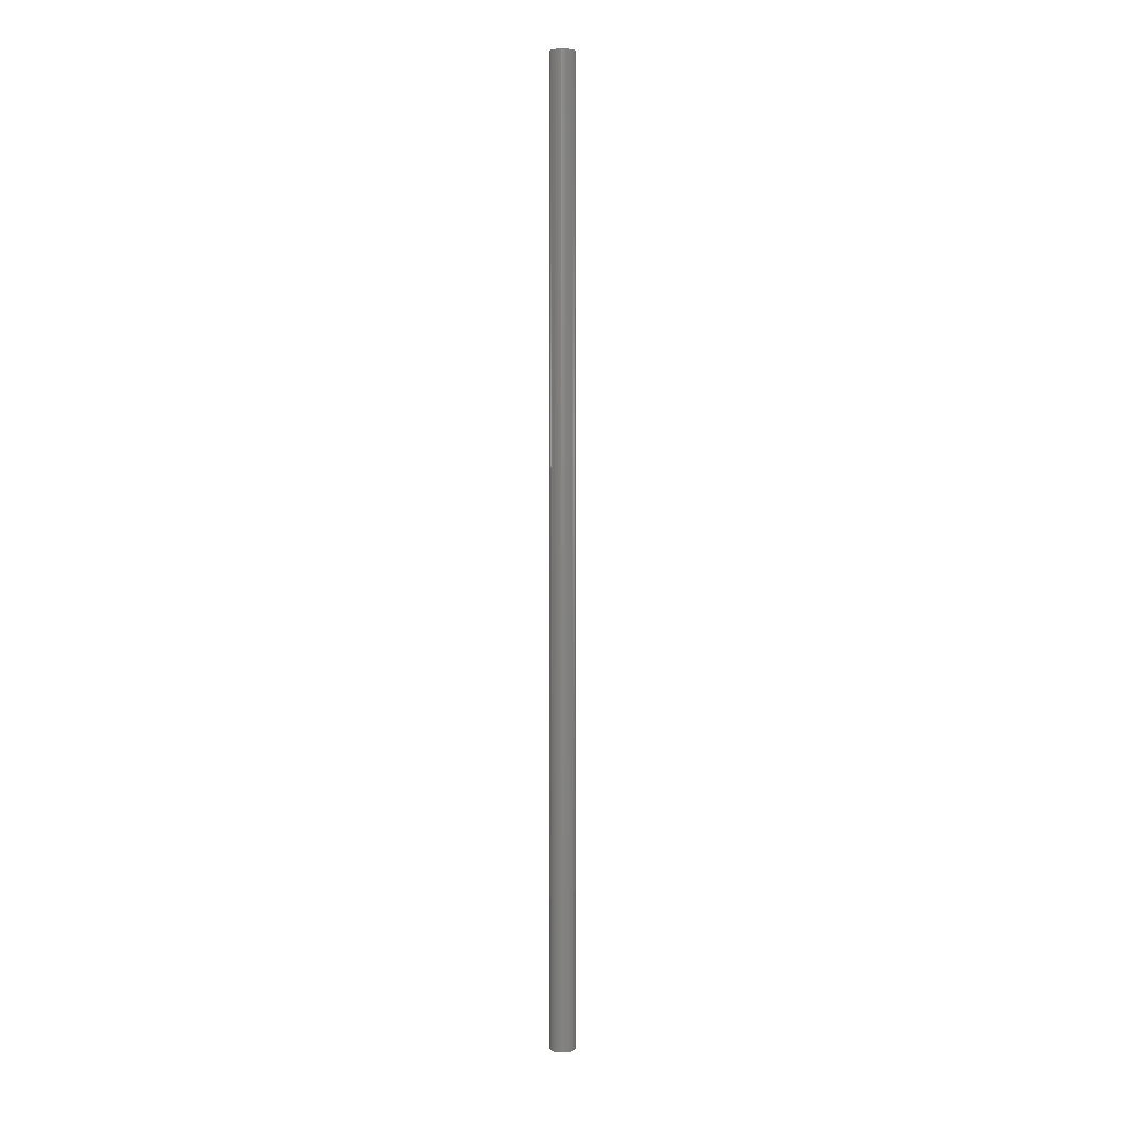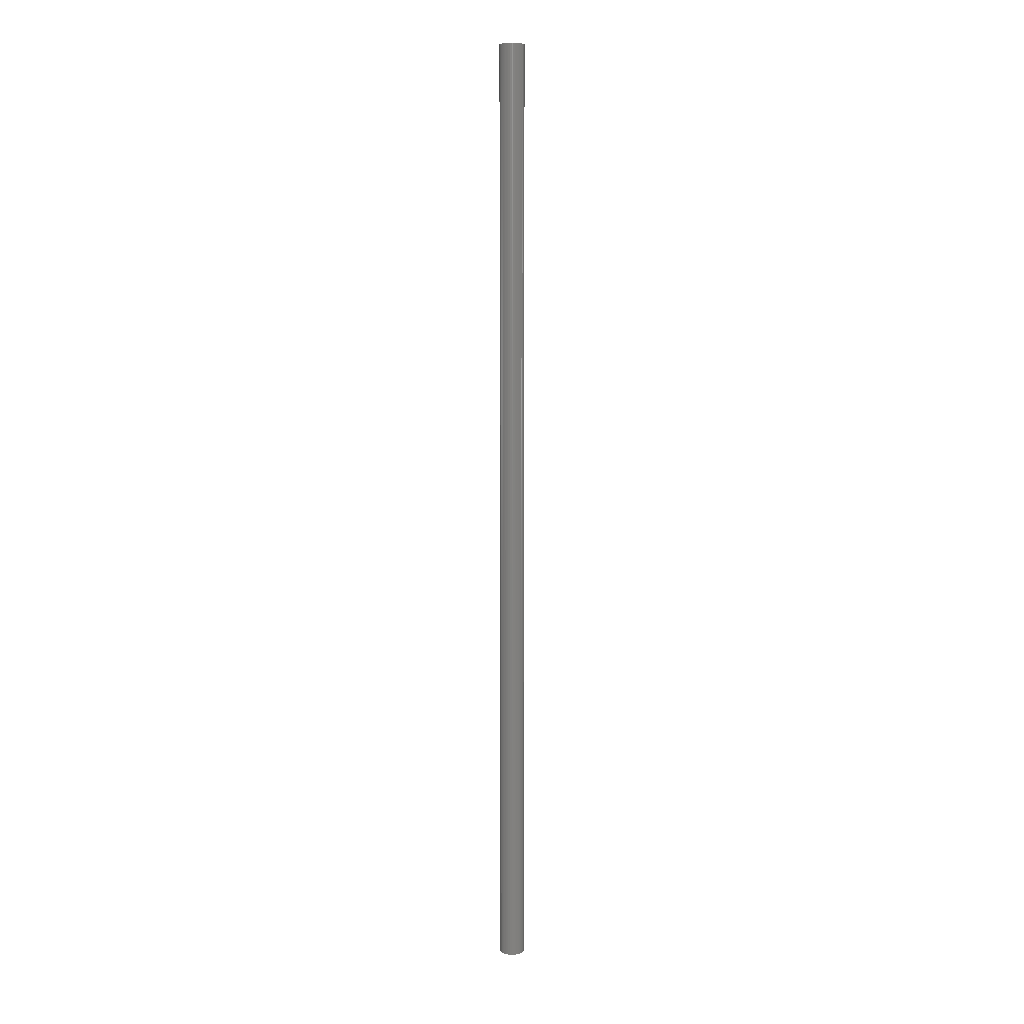
<metadata>
{"format":"stl","ext":"stl","renderer":"f3d","projection":"perspective","resolution":1024,"background":"white","views":[{"elev":5.7,"azim":178.9,"up":"+Y"},{"elev":7.1,"azim":129.7,"up":"+Y"}]}
</metadata>
<code>
# stl→obj: 384 verts, 768 faces
v 1.6 0 0
v 1.586 0 0.2088
v 0.7931 0 0.1044
v 0.8 0 0
v 1.545 0 0.4141
v 0.7727 0 0.207
v 1.478 0 0.6123
v 0.7391 0 0.3062
v 1.386 0 0.8
v 0.6928 0 0.4
v 1.269 0 0.9741
v 0.6347 0 0.487
v 1.131 0 1.131
v 0.5657 0 0.5657
v 0.9741 0 1.269
v 0.487 0 0.6347
v 0.8 0 1.386
v 0.4 0 0.6928
v 0.6123 0 1.478
v 0.3062 0 0.7391
v 0.4141 0 1.545
v 0.207 0 0.7727
v 0.2088 0 1.586
v 0.1044 0 0.7931
v 0 0 1.6
v 0 0 0.8
v -0.2088 0 1.586
v -0.1044 0 0.7931
v -0.4141 0 1.545
v -0.207 0 0.7727
v -0.6123 0 1.478
v -0.3062 0 0.7391
v -0.8 0 1.386
v -0.4 0 0.6928
v -0.9741 0 1.269
v -0.487 0 0.6347
v -1.131 0 1.131
v -0.5657 0 0.5657
v -1.269 0 0.9741
v -0.6347 0 0.487
v -1.386 0 0.8
v -0.6928 0 0.4
v -1.478 0 0.6123
v -0.7391 0 0.3062
v -1.545 0 0.4141
v -0.7727 0 0.207
v -1.586 0 0.2088
v -0.7931 0 0.1044
v -1.6 0 0
v -0.8 0 0
v -1.586 0 -0.2088
v -0.7931 0 -0.1044
v -1.545 0 -0.4141
v -0.7727 0 -0.207
v -1.478 0 -0.6123
v -0.7391 0 -0.3062
v -1.386 0 -0.8
v -0.6928 0 -0.4
v -1.269 0 -0.9741
v -0.6347 0 -0.487
v -1.131 0 -1.131
v -0.5657 0 -0.5657
v -0.9741 0 -1.269
v -0.487 0 -0.6347
v -0.8 0 -1.386
v -0.4 0 -0.6928
v -0.6123 0 -1.478
v -0.3062 0 -0.7391
v -0.4141 0 -1.545
v -0.207 0 -0.7727
v -0.2088 0 -1.586
v -0.1044 0 -0.7931
v 0 0 -1.6
v 0 0 -0.8
v 0.2088 0 -1.586
v 0.1044 0 -0.7931
v 0.4141 0 -1.545
v 0.207 0 -0.7727
v 0.6123 0 -1.478
v 0.3062 0 -0.7391
v 0.8 0 -1.386
v 0.4 0 -0.6928
v 0.9741 0 -1.269
v 0.487 0 -0.6347
v 1.131 0 -1.131
v 0.5657 0 -0.5657
v 1.269 0 -0.9741
v 0.6347 0 -0.487
v 1.386 0 -0.8
v 0.6928 0 -0.4
v 1.478 0 -0.6123
v 0.7391 0 -0.3062
v 1.545 0 -0.4141
v 0.7727 0 -0.207
v 1.586 0 -0.2088
v 0.7931 0 -0.1044
v 0.8 0.4 0
v 0.7931 0.4 0.1044
v 0.7727 0.4 0.207
v 0.7391 0.4 0.3062
v 0.6928 0.4 0.4
v 0.6347 0.4 0.487
v 0.5657 0.4 0.5657
v 0.487 0.4 0.6347
v 0.4 0.4 0.6928
v 0.3062 0.4 0.7391
v 0.207 0.4 0.7727
v 0.1044 0.4 0.7931
v 0 0.4 0.8
v -0.1044 0.4 0.7931
v -0.207 0.4 0.7727
v -0.3062 0.4 0.7391
v -0.4 0.4 0.6928
v -0.487 0.4 0.6347
v -0.5657 0.4 0.5657
v -0.6347 0.4 0.487
v -0.6928 0.4 0.4
v -0.7391 0.4 0.3062
v -0.7727 0.4 0.207
v -0.7931 0.4 0.1044
v -0.8 0.4 0
v -0.7931 0.4 -0.1044
v -0.7727 0.4 -0.207
v -0.7391 0.4 -0.3062
v -0.6928 0.4 -0.4
v -0.6347 0.4 -0.487
v -0.5657 0.4 -0.5657
v -0.487 0.4 -0.6347
v -0.4 0.4 -0.6928
v -0.3062 0.4 -0.7391
v -0.207 0.4 -0.7727
v -0.1044 0.4 -0.7931
v 0 0.4 -0.8
v 0.1044 0.4 -0.7931
v 0.207 0.4 -0.7727
v 0.3062 0.4 -0.7391
v 0.4 0.4 -0.6928
v 0.487 0.4 -0.6347
v 0.5657 0.4 -0.5657
v 0.6347 0.4 -0.487
v 0.6928 0.4 -0.4
v 0.7391 0.4 -0.3062
v 0.7727 0.4 -0.207
v 0.7931 0.4 -0.1044
v 1.6 0.4 0
v 1.586 0.4 0.2088
v 1.545 0.4 0.4141
v 1.478 0.4 0.6123
v 1.386 0.4 0.8
v 1.269 0.4 0.9741
v 1.131 0.4 1.131
v 0.9741 0.4 1.269
v 0.8 0.4 1.386
v 0.6123 0.4 1.478
v 0.4141 0.4 1.545
v 0.2088 0.4 1.586
v 0 0.4 1.6
v -0.2088 0.4 1.586
v -0.4141 0.4 1.545
v -0.6123 0.4 1.478
v -0.8 0.4 1.386
v -0.9741 0.4 1.269
v -1.131 0.4 1.131
v -1.269 0.4 0.9741
v -1.386 0.4 0.8
v -1.478 0.4 0.6123
v -1.545 0.4 0.4141
v -1.586 0.4 0.2088
v -1.6 0.4 0
v -1.586 0.4 -0.2088
v -1.545 0.4 -0.4141
v -1.478 0.4 -0.6123
v -1.386 0.4 -0.8
v -1.269 0.4 -0.9741
v -1.131 0.4 -1.131
v -0.9741 0.4 -1.269
v -0.8 0.4 -1.386
v -0.6123 0.4 -1.478
v -0.4141 0.4 -1.545
v -0.2088 0.4 -1.586
v 0 0.4 -1.6
v 0.2088 0.4 -1.586
v 0.4141 0.4 -1.545
v 0.6123 0.4 -1.478
v 0.8 0.4 -1.386
v 0.9741 0.4 -1.269
v 1.131 0.4 -1.131
v 1.269 0.4 -0.9741
v 1.386 0.4 -0.8
v 1.478 0.4 -0.6123
v 1.545 0.4 -0.4141
v 1.586 0.4 -0.2088
v 1.6 119.6 0
v 1.586 119.6 0.2088
v 1.545 119.6 0.4141
v 1.478 119.6 0.6123
v 1.386 119.6 0.8
v 1.269 119.6 0.9741
v 1.131 119.6 1.131
v 0.9741 119.6 1.269
v 0.8 119.6 1.386
v 0.6123 119.6 1.478
v 0.4141 119.6 1.545
v 0.2088 119.6 1.586
v 0 119.6 1.6
v -0.2088 119.6 1.586
v -0.4141 119.6 1.545
v -0.6123 119.6 1.478
v -0.8 119.6 1.386
v -0.9741 119.6 1.269
v -1.131 119.6 1.131
v -1.269 119.6 0.9741
v -1.386 119.6 0.8
v -1.478 119.6 0.6123
v -1.545 119.6 0.4141
v -1.586 119.6 0.2088
v -1.6 119.6 0
v -1.586 119.6 -0.2088
v -1.545 119.6 -0.4141
v -1.478 119.6 -0.6123
v -1.386 119.6 -0.8
v -1.269 119.6 -0.9741
v -1.131 119.6 -1.131
v -0.9741 119.6 -1.269
v -0.8 119.6 -1.386
v -0.6123 119.6 -1.478
v -0.4141 119.6 -1.545
v -0.2088 119.6 -1.586
v 0 119.6 -1.6
v 0.2088 119.6 -1.586
v 0.4141 119.6 -1.545
v 0.6123 119.6 -1.478
v 0.8 119.6 -1.386
v 0.9741 119.6 -1.269
v 1.131 119.6 -1.131
v 1.269 119.6 -0.9741
v 1.386 119.6 -0.8
v 1.478 119.6 -0.6123
v 1.545 119.6 -0.4141
v 1.586 119.6 -0.2088
v 0.8 119.6 0
v 0.7931 119.6 0.1044
v 0.7727 119.6 0.207
v 0.7391 119.6 0.3062
v 0.6928 119.6 0.4
v 0.6347 119.6 0.487
v 0.5657 119.6 0.5657
v 0.487 119.6 0.6347
v 0.4 119.6 0.6928
v 0.3062 119.6 0.7391
v 0.207 119.6 0.7727
v 0.1044 119.6 0.7931
v 0 119.6 0.8
v -0.1044 119.6 0.7931
v -0.207 119.6 0.7727
v -0.3062 119.6 0.7391
v -0.4 119.6 0.6928
v -0.487 119.6 0.6347
v -0.5657 119.6 0.5657
v -0.6347 119.6 0.487
v -0.6928 119.6 0.4
v -0.7391 119.6 0.3062
v -0.7727 119.6 0.207
v -0.7931 119.6 0.1044
v -0.8 119.6 0
v -0.7931 119.6 -0.1044
v -0.7727 119.6 -0.207
v -0.7391 119.6 -0.3062
v -0.6928 119.6 -0.4
v -0.6347 119.6 -0.487
v -0.5657 119.6 -0.5657
v -0.487 119.6 -0.6347
v -0.4 119.6 -0.6928
v -0.3062 119.6 -0.7391
v -0.207 119.6 -0.7727
v -0.1044 119.6 -0.7931
v 0 119.6 -0.8
v 0.1044 119.6 -0.7931
v 0.207 119.6 -0.7727
v 0.3062 119.6 -0.7391
v 0.4 119.6 -0.6928
v 0.487 119.6 -0.6347
v 0.5657 119.6 -0.5657
v 0.6347 119.6 -0.487
v 0.6928 119.6 -0.4
v 0.7391 119.6 -0.3062
v 0.7727 119.6 -0.207
v 0.7931 119.6 -0.1044
v -1.6 120 0
v -1.586 120 0.2088
v -0.7931 120 0.1044
v -0.8 120 0
v -1.545 120 0.4141
v -0.7727 120 0.207
v -1.478 120 0.6123
v -0.7391 120 0.3062
v -1.386 120 0.8
v -0.6928 120 0.4
v -1.269 120 0.9741
v -0.6347 120 0.487
v -1.131 120 1.131
v -0.5657 120 0.5657
v -0.9741 120 1.269
v -0.487 120 0.6347
v -0.8 120 1.386
v -0.4 120 0.6928
v -0.6123 120 1.478
v -0.3062 120 0.7391
v -0.4141 120 1.545
v -0.207 120 0.7727
v -0.2088 120 1.586
v -0.1044 120 0.7931
v 0 120 1.6
v 0 120 0.8
v 0.2088 120 1.586
v 0.1044 120 0.7931
v 0.4141 120 1.545
v 0.207 120 0.7727
v 0.6123 120 1.478
v 0.3062 120 0.7391
v 0.8 120 1.386
v 0.4 120 0.6928
v 0.9741 120 1.269
v 0.487 120 0.6347
v 1.131 120 1.131
v 0.5657 120 0.5657
v 1.269 120 0.9741
v 0.6347 120 0.487
v 1.386 120 0.8
v 0.6928 120 0.4
v 1.478 120 0.6123
v 0.7391 120 0.3062
v 1.545 120 0.4141
v 0.7727 120 0.207
v 1.586 120 0.2088
v 0.7931 120 0.1044
v 1.6 120 0
v 0.8 120 0
v 1.586 120 -0.2088
v 0.7931 120 -0.1044
v 1.545 120 -0.4141
v 0.7727 120 -0.207
v 1.478 120 -0.6123
v 0.7391 120 -0.3062
v 1.386 120 -0.8
v 0.6928 120 -0.4
v 1.269 120 -0.9741
v 0.6347 120 -0.487
v 1.131 120 -1.131
v 0.5657 120 -0.5657
v 0.9741 120 -1.269
v 0.487 120 -0.6347
v 0.8 120 -1.386
v 0.4 120 -0.6928
v 0.6123 120 -1.478
v 0.3062 120 -0.7391
v 0.4141 120 -1.545
v 0.207 120 -0.7727
v 0.2088 120 -1.586
v 0.1044 120 -0.7931
v 0 120 -1.6
v 0 120 -0.8
v -0.2088 120 -1.586
v -0.1044 120 -0.7931
v -0.4141 120 -1.545
v -0.207 120 -0.7727
v -0.6123 120 -1.478
v -0.3062 120 -0.7391
v -0.8 120 -1.386
v -0.4 120 -0.6928
v -0.9741 120 -1.269
v -0.487 120 -0.6347
v -1.131 120 -1.131
v -0.5657 120 -0.5657
v -1.269 120 -0.9741
v -0.6347 120 -0.487
v -1.386 120 -0.8
v -0.6928 120 -0.4
v -1.478 120 -0.6123
v -0.7391 120 -0.3062
v -1.545 120 -0.4141
v -0.7727 120 -0.207
v -1.586 120 -0.2088
v -0.7931 120 -0.1044
f 1 2 3
f 3 4 1
f 2 5 6
f 6 3 2
f 5 7 8
f 8 6 5
f 7 9 10
f 10 8 7
f 9 11 12
f 12 10 9
f 11 13 14
f 14 12 11
f 13 15 16
f 16 14 13
f 15 17 18
f 18 16 15
f 17 19 20
f 20 18 17
f 19 21 22
f 22 20 19
f 21 23 24
f 24 22 21
f 23 25 26
f 26 24 23
f 25 27 28
f 28 26 25
f 27 29 30
f 30 28 27
f 29 31 32
f 32 30 29
f 31 33 34
f 34 32 31
f 33 35 36
f 36 34 33
f 35 37 38
f 38 36 35
f 37 39 40
f 40 38 37
f 39 41 42
f 42 40 39
f 41 43 44
f 44 42 41
f 43 45 46
f 46 44 43
f 45 47 48
f 48 46 45
f 47 49 50
f 50 48 47
f 49 51 52
f 52 50 49
f 51 53 54
f 54 52 51
f 53 55 56
f 56 54 53
f 55 57 58
f 58 56 55
f 57 59 60
f 60 58 57
f 59 61 62
f 62 60 59
f 61 63 64
f 64 62 61
f 63 65 66
f 66 64 63
f 65 67 68
f 68 66 65
f 67 69 70
f 70 68 67
f 69 71 72
f 72 70 69
f 71 73 74
f 74 72 71
f 73 75 76
f 76 74 73
f 75 77 78
f 78 76 75
f 77 79 80
f 80 78 77
f 79 81 82
f 82 80 79
f 81 83 84
f 84 82 81
f 83 85 86
f 86 84 83
f 85 87 88
f 88 86 85
f 87 89 90
f 90 88 87
f 89 91 92
f 92 90 89
f 91 93 94
f 94 92 91
f 93 95 96
f 96 94 93
f 95 1 4
f 4 96 95
f 3 97 4
f 97 3 98
f 6 98 3
f 98 6 99
f 8 99 6
f 99 8 100
f 10 100 8
f 100 10 101
f 12 101 10
f 101 12 102
f 14 102 12
f 102 14 103
f 16 103 14
f 103 16 104
f 18 104 16
f 104 18 105
f 20 105 18
f 105 20 106
f 22 106 20
f 106 22 107
f 24 107 22
f 107 24 108
f 26 108 24
f 108 26 109
f 28 109 26
f 109 28 110
f 30 110 28
f 110 30 111
f 32 111 30
f 111 32 112
f 34 112 32
f 112 34 113
f 36 113 34
f 113 36 114
f 38 114 36
f 114 38 115
f 40 115 38
f 115 40 116
f 42 116 40
f 116 42 117
f 44 117 42
f 117 44 118
f 46 118 44
f 118 46 119
f 48 119 46
f 119 48 120
f 50 120 48
f 120 50 121
f 52 121 50
f 121 52 122
f 54 122 52
f 122 54 123
f 56 123 54
f 123 56 124
f 58 124 56
f 124 58 125
f 60 125 58
f 125 60 126
f 62 126 60
f 126 62 127
f 64 127 62
f 127 64 128
f 66 128 64
f 128 66 129
f 68 129 66
f 129 68 130
f 70 130 68
f 130 70 131
f 72 131 70
f 131 72 132
f 74 132 72
f 132 74 133
f 76 133 74
f 133 76 134
f 78 134 76
f 134 78 135
f 80 135 78
f 135 80 136
f 82 136 80
f 136 82 137
f 84 137 82
f 137 84 138
f 86 138 84
f 138 86 139
f 88 139 86
f 139 88 140
f 90 140 88
f 140 90 141
f 92 141 90
f 141 92 142
f 94 142 92
f 142 94 143
f 96 143 94
f 143 96 144
f 4 144 96
f 144 4 97
f 2 1 145
f 145 146 2
f 5 2 146
f 146 147 5
f 7 5 147
f 147 148 7
f 9 7 148
f 148 149 9
f 11 9 149
f 149 150 11
f 13 11 150
f 150 151 13
f 15 13 151
f 151 152 15
f 17 15 152
f 152 153 17
f 19 17 153
f 153 154 19
f 21 19 154
f 154 155 21
f 23 21 155
f 155 156 23
f 25 23 156
f 156 157 25
f 27 25 157
f 157 158 27
f 29 27 158
f 158 159 29
f 31 29 159
f 159 160 31
f 33 31 160
f 160 161 33
f 35 33 161
f 161 162 35
f 37 35 162
f 162 163 37
f 39 37 163
f 163 164 39
f 41 39 164
f 164 165 41
f 43 41 165
f 165 166 43
f 45 43 166
f 166 167 45
f 47 45 167
f 167 168 47
f 49 47 168
f 168 169 49
f 51 49 169
f 169 170 51
f 53 51 170
f 170 171 53
f 55 53 171
f 171 172 55
f 57 55 172
f 172 173 57
f 59 57 173
f 173 174 59
f 61 59 174
f 174 175 61
f 63 61 175
f 175 176 63
f 65 63 176
f 176 177 65
f 67 65 177
f 177 178 67
f 69 67 178
f 178 179 69
f 71 69 179
f 179 180 71
f 73 71 180
f 180 181 73
f 75 73 181
f 181 182 75
f 77 75 182
f 182 183 77
f 79 77 183
f 183 184 79
f 81 79 184
f 184 185 81
f 83 81 185
f 185 186 83
f 85 83 186
f 186 187 85
f 87 85 187
f 187 188 87
f 89 87 188
f 188 189 89
f 91 89 189
f 189 190 91
f 93 91 190
f 190 191 93
f 95 93 191
f 191 192 95
f 1 95 192
f 192 145 1
f 146 145 193
f 193 194 146
f 147 146 194
f 194 195 147
f 148 147 195
f 195 196 148
f 149 148 196
f 196 197 149
f 150 149 197
f 197 198 150
f 151 150 198
f 198 199 151
f 152 151 199
f 199 200 152
f 153 152 200
f 200 201 153
f 154 153 201
f 201 202 154
f 155 154 202
f 202 203 155
f 156 155 203
f 203 204 156
f 157 156 204
f 204 205 157
f 158 157 205
f 205 206 158
f 159 158 206
f 206 207 159
f 160 159 207
f 207 208 160
f 161 160 208
f 208 209 161
f 162 161 209
f 209 210 162
f 163 162 210
f 210 211 163
f 164 163 211
f 211 212 164
f 165 164 212
f 212 213 165
f 166 165 213
f 213 214 166
f 167 166 214
f 214 215 167
f 168 167 215
f 215 216 168
f 169 168 216
f 216 217 169
f 170 169 217
f 217 218 170
f 171 170 218
f 218 219 171
f 172 171 219
f 219 220 172
f 173 172 220
f 220 221 173
f 174 173 221
f 221 222 174
f 175 174 222
f 222 223 175
f 176 175 223
f 223 224 176
f 177 176 224
f 224 225 177
f 178 177 225
f 225 226 178
f 179 178 226
f 226 227 179
f 180 179 227
f 227 228 180
f 181 180 228
f 228 229 181
f 182 181 229
f 229 230 182
f 183 182 230
f 230 231 183
f 184 183 231
f 231 232 184
f 185 184 232
f 232 233 185
f 186 185 233
f 233 234 186
f 187 186 234
f 234 235 187
f 188 187 235
f 235 236 188
f 189 188 236
f 236 237 189
f 190 189 237
f 237 238 190
f 191 190 238
f 238 239 191
f 192 191 239
f 239 240 192
f 145 192 240
f 240 193 145
f 98 241 97
f 241 98 242
f 99 242 98
f 242 99 243
f 100 243 99
f 243 100 244
f 101 244 100
f 244 101 245
f 102 245 101
f 245 102 246
f 103 246 102
f 246 103 247
f 104 247 103
f 247 104 248
f 105 248 104
f 248 105 249
f 106 249 105
f 249 106 250
f 107 250 106
f 250 107 251
f 108 251 107
f 251 108 252
f 109 252 108
f 252 109 253
f 110 253 109
f 253 110 254
f 111 254 110
f 254 111 255
f 112 255 111
f 255 112 256
f 113 256 112
f 256 113 257
f 114 257 113
f 257 114 258
f 115 258 114
f 258 115 259
f 116 259 115
f 259 116 260
f 117 260 116
f 260 117 261
f 118 261 117
f 261 118 262
f 119 262 118
f 262 119 263
f 120 263 119
f 263 120 264
f 121 264 120
f 264 121 265
f 122 265 121
f 265 122 266
f 123 266 122
f 266 123 267
f 124 267 123
f 267 124 268
f 125 268 124
f 268 125 269
f 126 269 125
f 269 126 270
f 127 270 126
f 270 127 271
f 128 271 127
f 271 128 272
f 129 272 128
f 272 129 273
f 130 273 129
f 273 130 274
f 131 274 130
f 274 131 275
f 132 275 131
f 275 132 276
f 133 276 132
f 276 133 277
f 134 277 133
f 277 134 278
f 135 278 134
f 278 135 279
f 136 279 135
f 279 136 280
f 137 280 136
f 280 137 281
f 138 281 137
f 281 138 282
f 139 282 138
f 282 139 283
f 140 283 139
f 283 140 284
f 141 284 140
f 284 141 285
f 142 285 141
f 285 142 286
f 143 286 142
f 286 143 287
f 144 287 143
f 287 144 288
f 97 288 144
f 288 97 241
f 289 290 291
f 291 292 289
f 290 293 294
f 294 291 290
f 293 295 296
f 296 294 293
f 295 297 298
f 298 296 295
f 297 299 300
f 300 298 297
f 299 301 302
f 302 300 299
f 301 303 304
f 304 302 301
f 303 305 306
f 306 304 303
f 305 307 308
f 308 306 305
f 307 309 310
f 310 308 307
f 309 311 312
f 312 310 309
f 311 313 314
f 314 312 311
f 313 315 316
f 316 314 313
f 315 317 318
f 318 316 315
f 317 319 320
f 320 318 317
f 319 321 322
f 322 320 319
f 321 323 324
f 324 322 321
f 323 325 326
f 326 324 323
f 325 327 328
f 328 326 325
f 327 329 330
f 330 328 327
f 329 331 332
f 332 330 329
f 331 333 334
f 334 332 331
f 333 335 336
f 336 334 333
f 335 337 338
f 338 336 335
f 337 339 340
f 340 338 337
f 339 341 342
f 342 340 339
f 341 343 344
f 344 342 341
f 343 345 346
f 346 344 343
f 345 347 348
f 348 346 345
f 347 349 350
f 350 348 347
f 349 351 352
f 352 350 349
f 351 353 354
f 354 352 351
f 353 355 356
f 356 354 353
f 355 357 358
f 358 356 355
f 357 359 360
f 360 358 357
f 359 361 362
f 362 360 359
f 361 363 364
f 364 362 361
f 363 365 366
f 366 364 363
f 365 367 368
f 368 366 365
f 367 369 370
f 370 368 367
f 369 371 372
f 372 370 369
f 371 373 374
f 374 372 371
f 373 375 376
f 376 374 373
f 375 377 378
f 378 376 375
f 377 379 380
f 380 378 377
f 379 381 382
f 382 380 379
f 381 383 384
f 384 382 381
f 383 289 292
f 292 384 383
f 291 265 292
f 265 291 264
f 294 264 291
f 264 294 263
f 296 263 294
f 263 296 262
f 298 262 296
f 262 298 261
f 300 261 298
f 261 300 260
f 302 260 300
f 260 302 259
f 304 259 302
f 259 304 258
f 306 258 304
f 258 306 257
f 308 257 306
f 257 308 256
f 310 256 308
f 256 310 255
f 312 255 310
f 255 312 254
f 314 254 312
f 254 314 253
f 316 253 314
f 253 316 252
f 318 252 316
f 252 318 251
f 320 251 318
f 251 320 250
f 322 250 320
f 250 322 249
f 324 249 322
f 249 324 248
f 326 248 324
f 248 326 247
f 328 247 326
f 247 328 246
f 330 246 328
f 246 330 245
f 332 245 330
f 245 332 244
f 334 244 332
f 244 334 243
f 336 243 334
f 243 336 242
f 338 242 336
f 242 338 241
f 340 241 338
f 241 340 288
f 342 288 340
f 288 342 287
f 344 287 342
f 287 344 286
f 346 286 344
f 286 346 285
f 348 285 346
f 285 348 284
f 350 284 348
f 284 350 283
f 352 283 350
f 283 352 282
f 354 282 352
f 282 354 281
f 356 281 354
f 281 356 280
f 358 280 356
f 280 358 279
f 360 279 358
f 279 360 278
f 362 278 360
f 278 362 277
f 364 277 362
f 277 364 276
f 366 276 364
f 276 366 275
f 368 275 366
f 275 368 274
f 370 274 368
f 274 370 273
f 372 273 370
f 273 372 272
f 374 272 372
f 272 374 271
f 376 271 374
f 271 376 270
f 378 270 376
f 270 378 269
f 380 269 378
f 269 380 268
f 382 268 380
f 268 382 267
f 384 267 382
f 267 384 266
f 292 266 384
f 266 292 265
f 290 289 217
f 217 216 290
f 293 290 216
f 216 215 293
f 295 293 215
f 215 214 295
f 297 295 214
f 214 213 297
f 299 297 213
f 213 212 299
f 301 299 212
f 212 211 301
f 303 301 211
f 211 210 303
f 305 303 210
f 210 209 305
f 307 305 209
f 209 208 307
f 309 307 208
f 208 207 309
f 311 309 207
f 207 206 311
f 313 311 206
f 206 205 313
f 315 313 205
f 205 204 315
f 317 315 204
f 204 203 317
f 319 317 203
f 203 202 319
f 321 319 202
f 202 201 321
f 323 321 201
f 201 200 323
f 325 323 200
f 200 199 325
f 327 325 199
f 199 198 327
f 329 327 198
f 198 197 329
f 331 329 197
f 197 196 331
f 333 331 196
f 196 195 333
f 335 333 195
f 195 194 335
f 337 335 194
f 194 193 337
f 339 337 193
f 193 240 339
f 341 339 240
f 240 239 341
f 343 341 239
f 239 238 343
f 345 343 238
f 238 237 345
f 347 345 237
f 237 236 347
f 349 347 236
f 236 235 349
f 351 349 235
f 235 234 351
f 353 351 234
f 234 233 353
f 355 353 233
f 233 232 355
f 357 355 232
f 232 231 357
f 359 357 231
f 231 230 359
f 361 359 230
f 230 229 361
f 363 361 229
f 229 228 363
f 365 363 228
f 228 227 365
f 367 365 227
f 227 226 367
f 369 367 226
f 226 225 369
f 371 369 225
f 225 224 371
f 373 371 224
f 224 223 373
f 375 373 223
f 223 222 375
f 377 375 222
f 222 221 377
f 379 377 221
f 221 220 379
f 381 379 220
f 220 219 381
f 383 381 219
f 219 218 383
f 289 383 218
f 218 217 289

</code>
